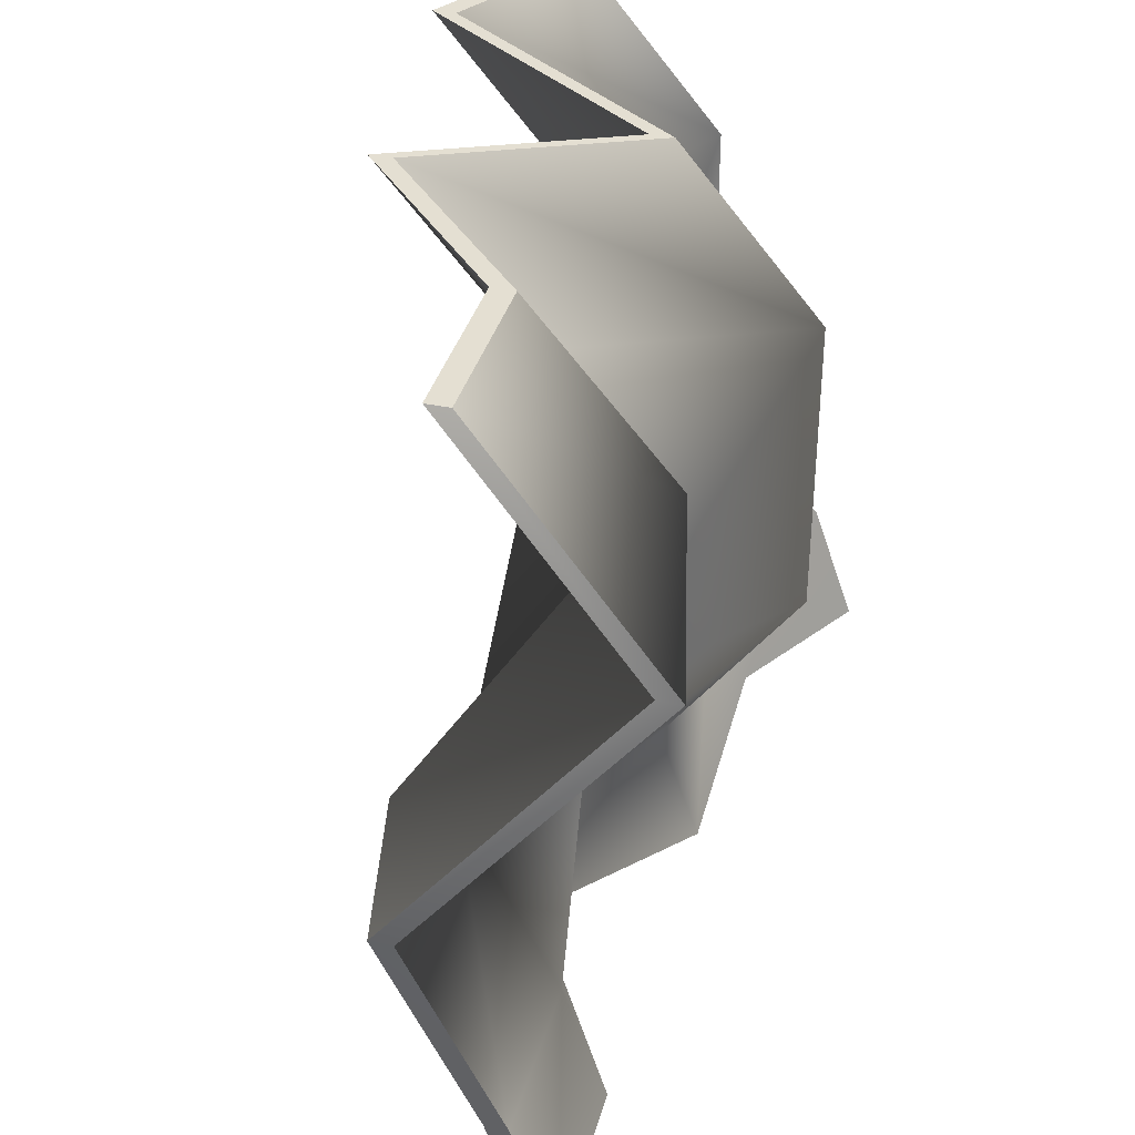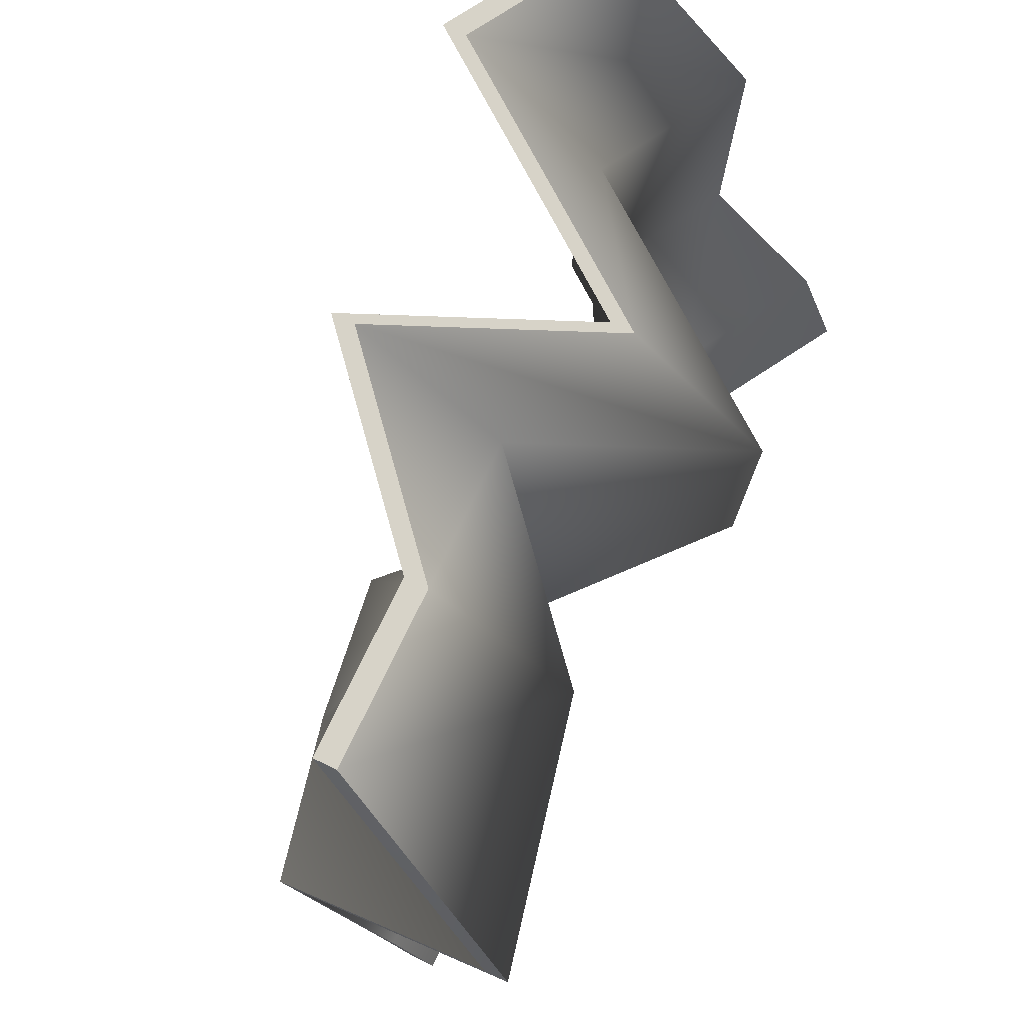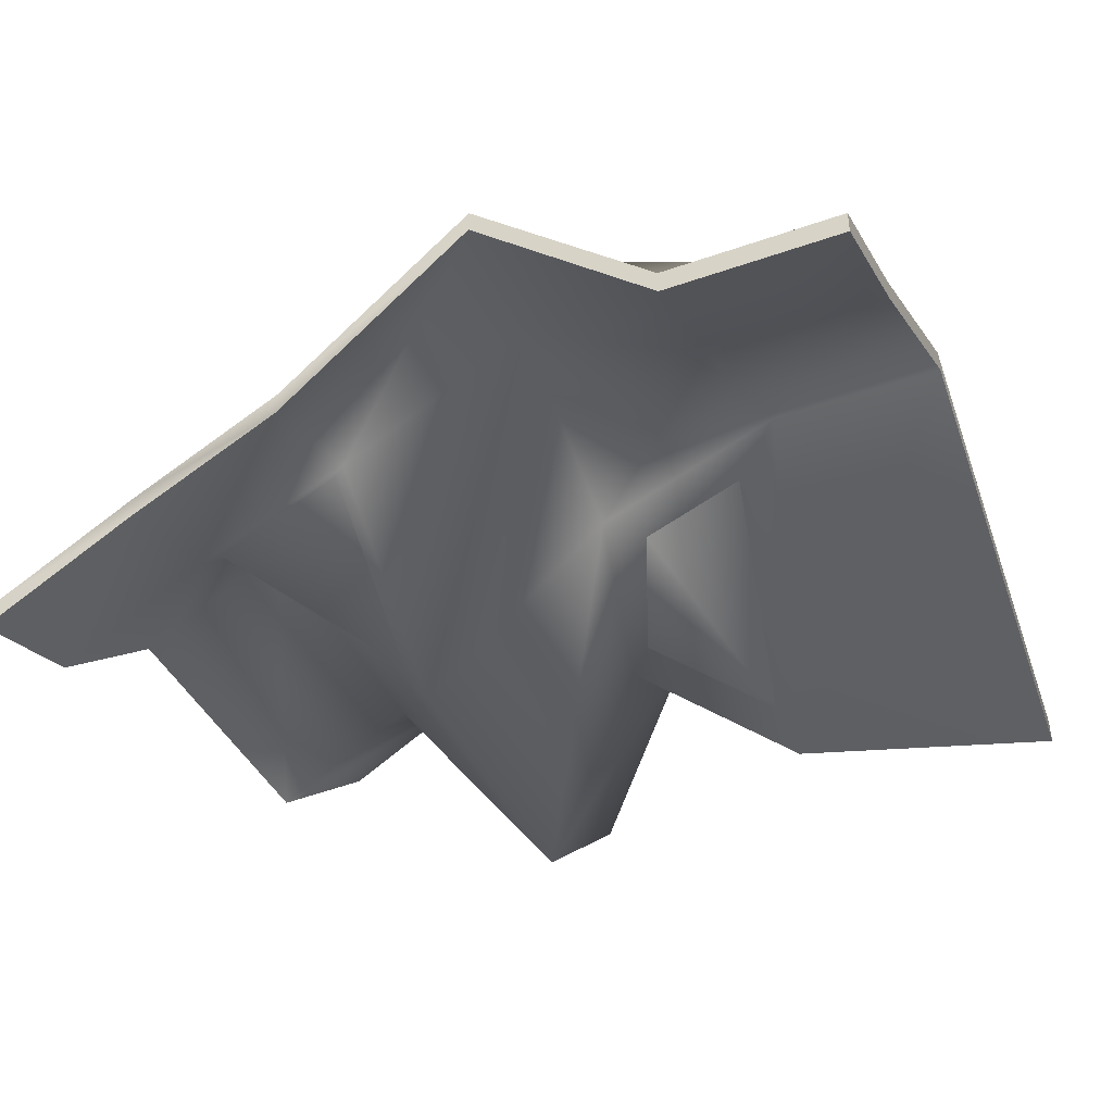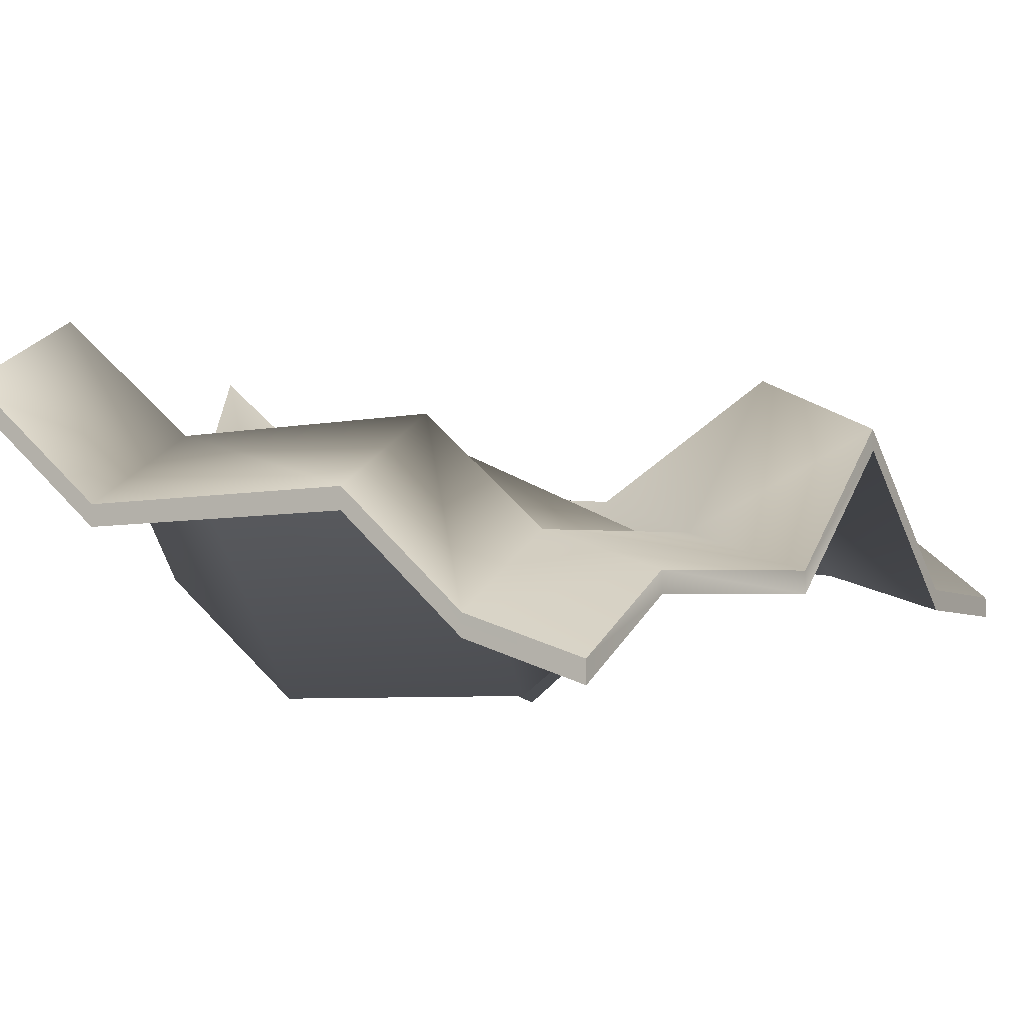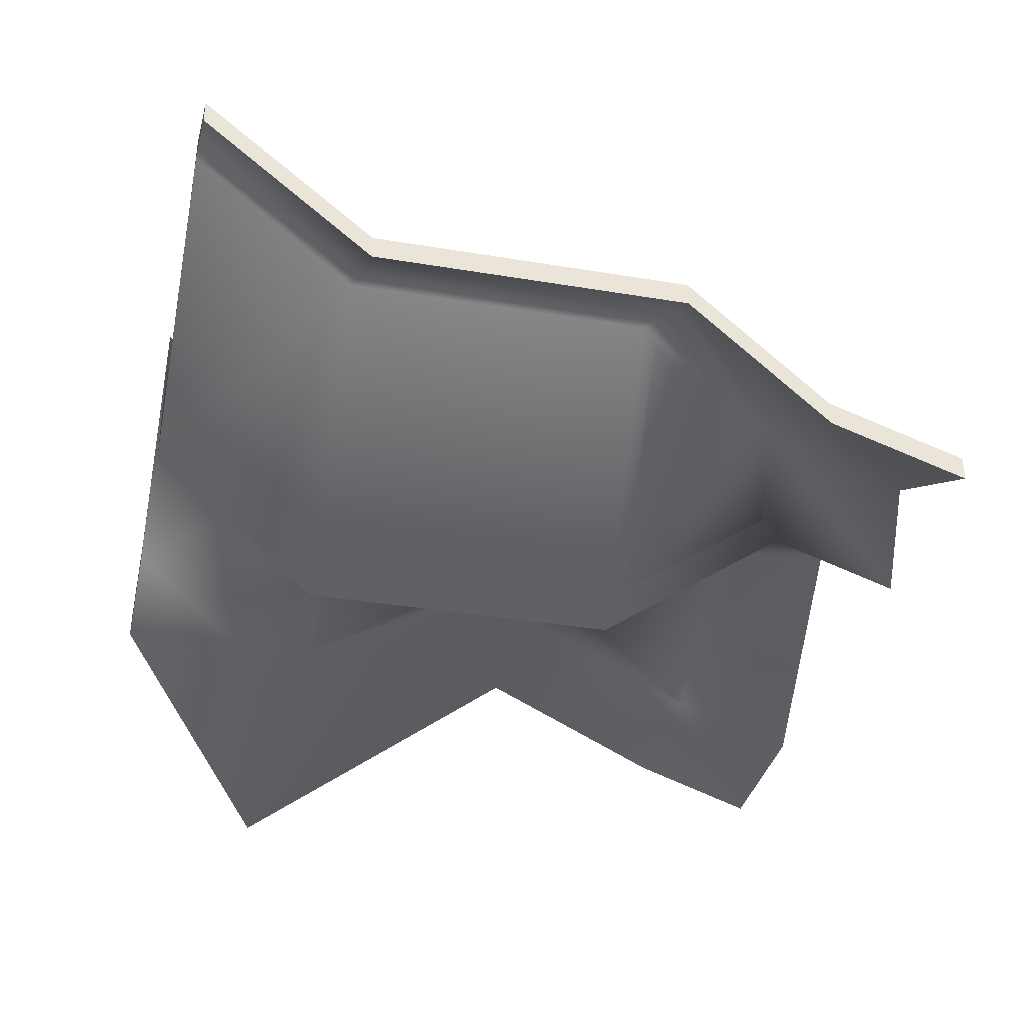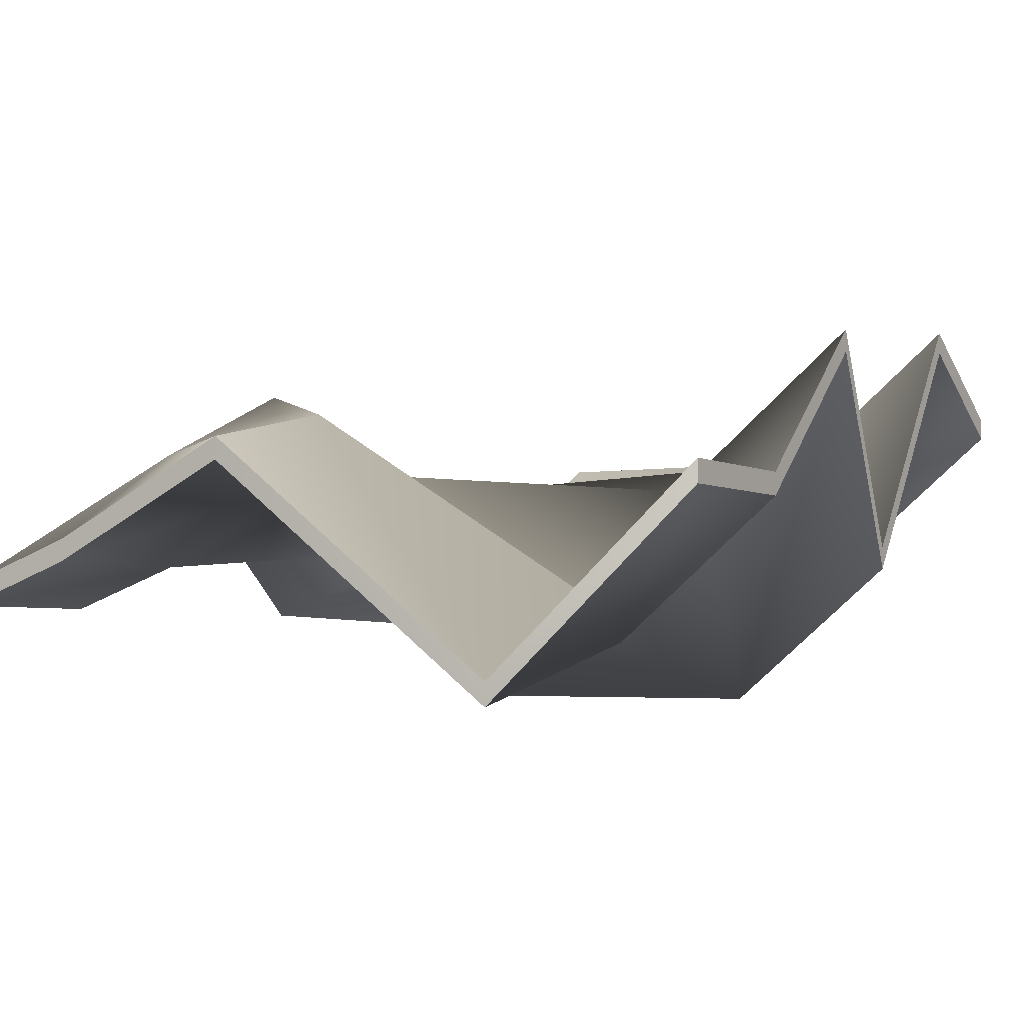
<metadata>
{"format":"obj","ext":"obj","renderer":"f3d","projection":"perspective","resolution":1024,"background":"white","views":[{"elev":37.0,"azim":-75.0,"up":"+Z"},{"elev":76.6,"azim":-64.3,"up":"+Z"},{"elev":-40.9,"azim":-156.9,"up":"+Y"},{"elev":-6.0,"azim":121.1,"up":"+Y"},{"elev":-35.0,"azim":77.4,"up":"+Y"},{"elev":-3.6,"azim":-59.2,"up":"+Y"}]}
</metadata>
<code>
g default
v -2.875 1.421 2.488
v -2.875 1.28 2.488
v 1.919 2.063 2.488
v 1.918 1.922 2.488
v 1.919 0.1842 -2.028
v 1.918 0.04347 -2.028
v -3.417 0.7906 -2.409
v -3.418 0.6499 -2.409
v -1.829 1.417 2.488
v -2.371 0.7864 -2.409
v -2.372 0.6456 -2.409
v -1.83 1.276 2.488
v -1.254 1.773 -2.409
v -0.7112 2.403 2.488
v -0.7118 2.262 2.488
v -1.254 1.632 -2.409
v -0.1143 0.7712 -2.409
v -0.1143 1.04 2.488
v -0.1148 0.8995 2.488
v -0.1148 0.6305 -2.409
v 1.035 0.7161 -2.028
v 1.035 2.595 2.488
v 1.034 2.454 2.488
v 1.034 0.5754 -2.028
v 1.919 1.201 1.457
v 1.035 1.733 1.457
v -0.1143 0.1786 1.457
v -0.7112 1.542 1.457
v -1.829 0.555 1.457
v -3.417 0.198 1.457
v -3.418 0.0573 1.457
v -1.83 0.4143 1.457
v -0.7118 1.401 1.457
v -0.1148 0.0379 1.457
v 1.034 1.593 1.457
v 1.918 1.061 1.457
v -3.417 1.641 -0.4264
v -2.371 1.866 -0.4264
v -1.254 1.407 -0.4264
v -0.1143 0.1786 -0.4264
v 1.035 1.733 -0.4264
v 1.919 1.201 -0.4264
v 1.918 1.061 -0.4264
v 1.034 1.593 -0.4264
v -0.1148 0.0379 -0.4264
v -1.254 1.04 -0.4264
v -2.372 1.497 -0.4264
v -3.418 1.501 -0.4264
v -3.417 1.06 -1.628
v -2.397 1.659 -1.628
v -1.254 2.158 -1.628
v -0.1143 1.04 -1.628
v 1.035 0.9852 -1.247
v 1.919 0.4533 -1.247
v 1.918 0.3126 -1.247
v 1.034 0.8445 -1.247
v -0.1148 0.8995 -1.628
v -1.254 1.544 -1.628
v -2.372 0.9147 -1.628
v -3.418 0.9189 -1.628
g pCube2
f 1 2 12 9
f 3 4 36 25
f 10 11 8 7
f 30 31 2 1
f 2 31 32 12
f 29 30 1 9
f 25 26 22 3
f 5 6 24 21
f 23 35 36 4
f 22 23 4 3
f 28 29 9 14
f 9 12 15 14
f 12 32 33 15
f 13 16 11 10
f 27 28 14 18
f 14 15 19 18
f 15 33 34 19
f 17 20 16 13
f 26 27 18 22
f 18 19 23 22
f 19 34 35 23
f 21 24 20 17
f 21 53 54 5
f 17 52 53 21
f 13 51 52 17
f 10 50 51 13
f 7 49 50 10
f 7 8 60 49
f 59 60 8 11
f 58 59 11 16
f 57 58 16 20
f 56 57 20 24
f 55 56 24 6
f 54 55 6 5
f 38 37 30 29
f 39 38 29 28
f 40 39 28 27
f 41 40 27 26
f 42 41 26 25
f 25 36 43 42
f 36 35 44 43
f 35 34 45 44
f 34 33 46 45
f 33 32 47 46
f 32 31 48 47
f 37 48 31 30
f 50 49 37 38
f 51 50 38 39
f 52 51 39 40
f 53 52 40 41
f 54 53 41 42
f 42 43 55 54
f 43 44 56 55
f 44 45 57 56
f 45 46 58 57
f 46 47 59 58
f 47 48 60 59
f 49 60 48 37

</code>
